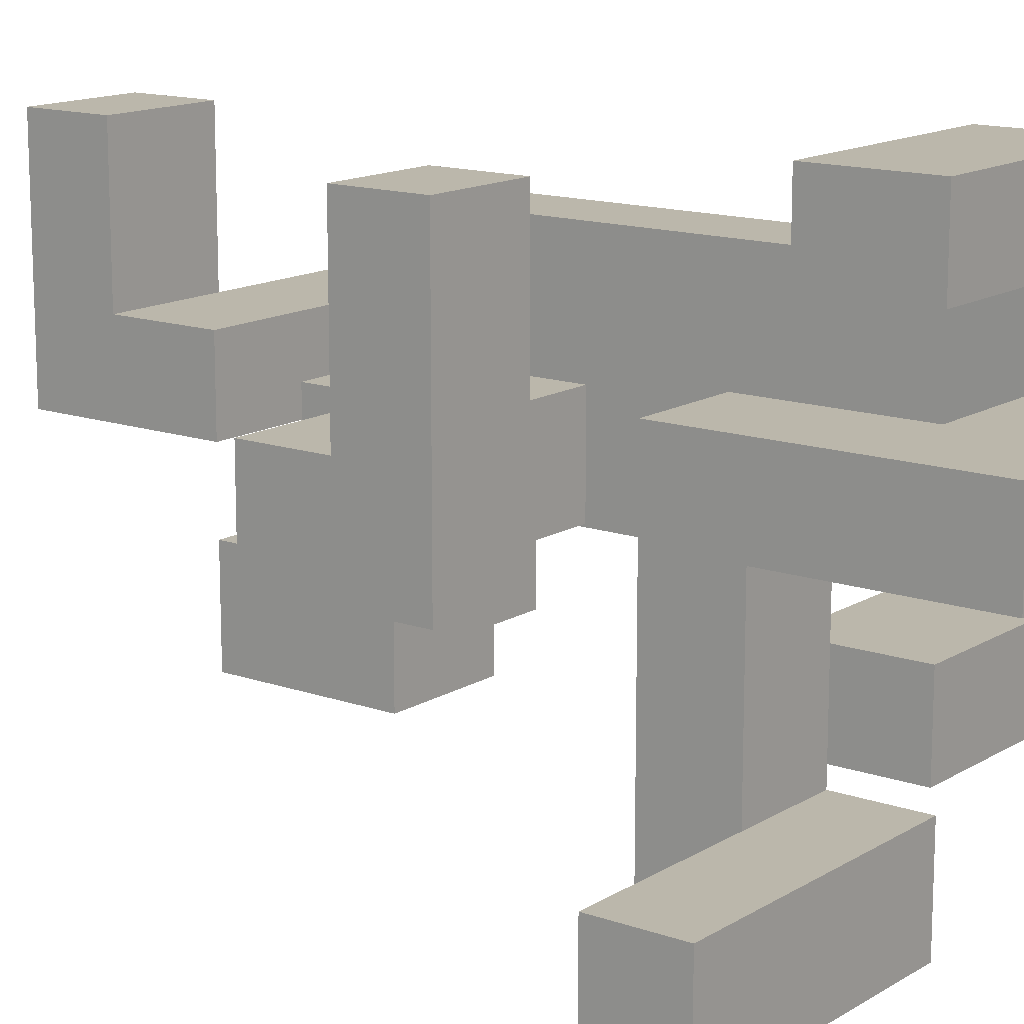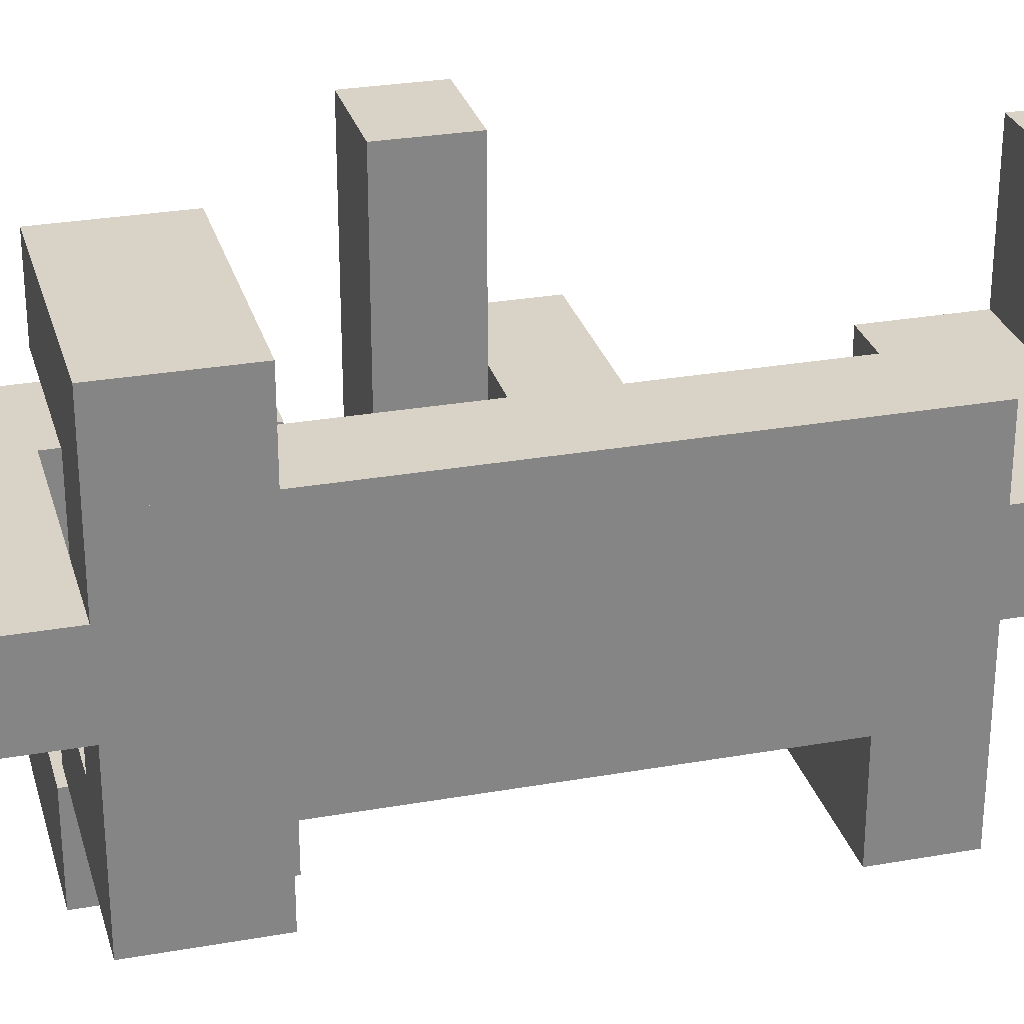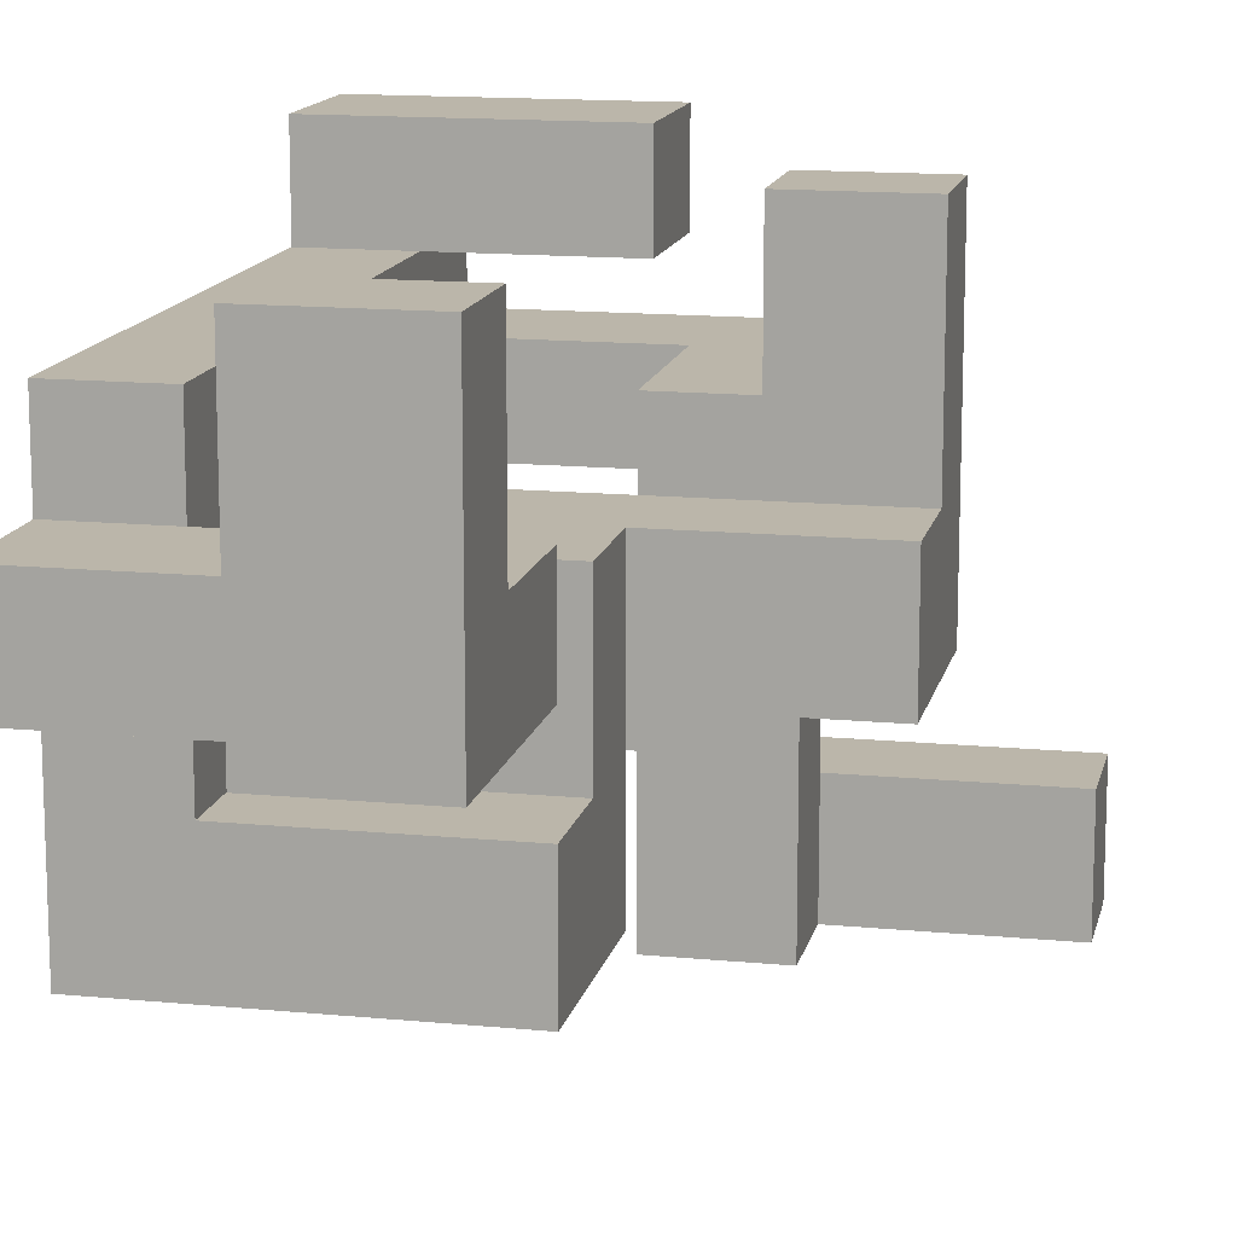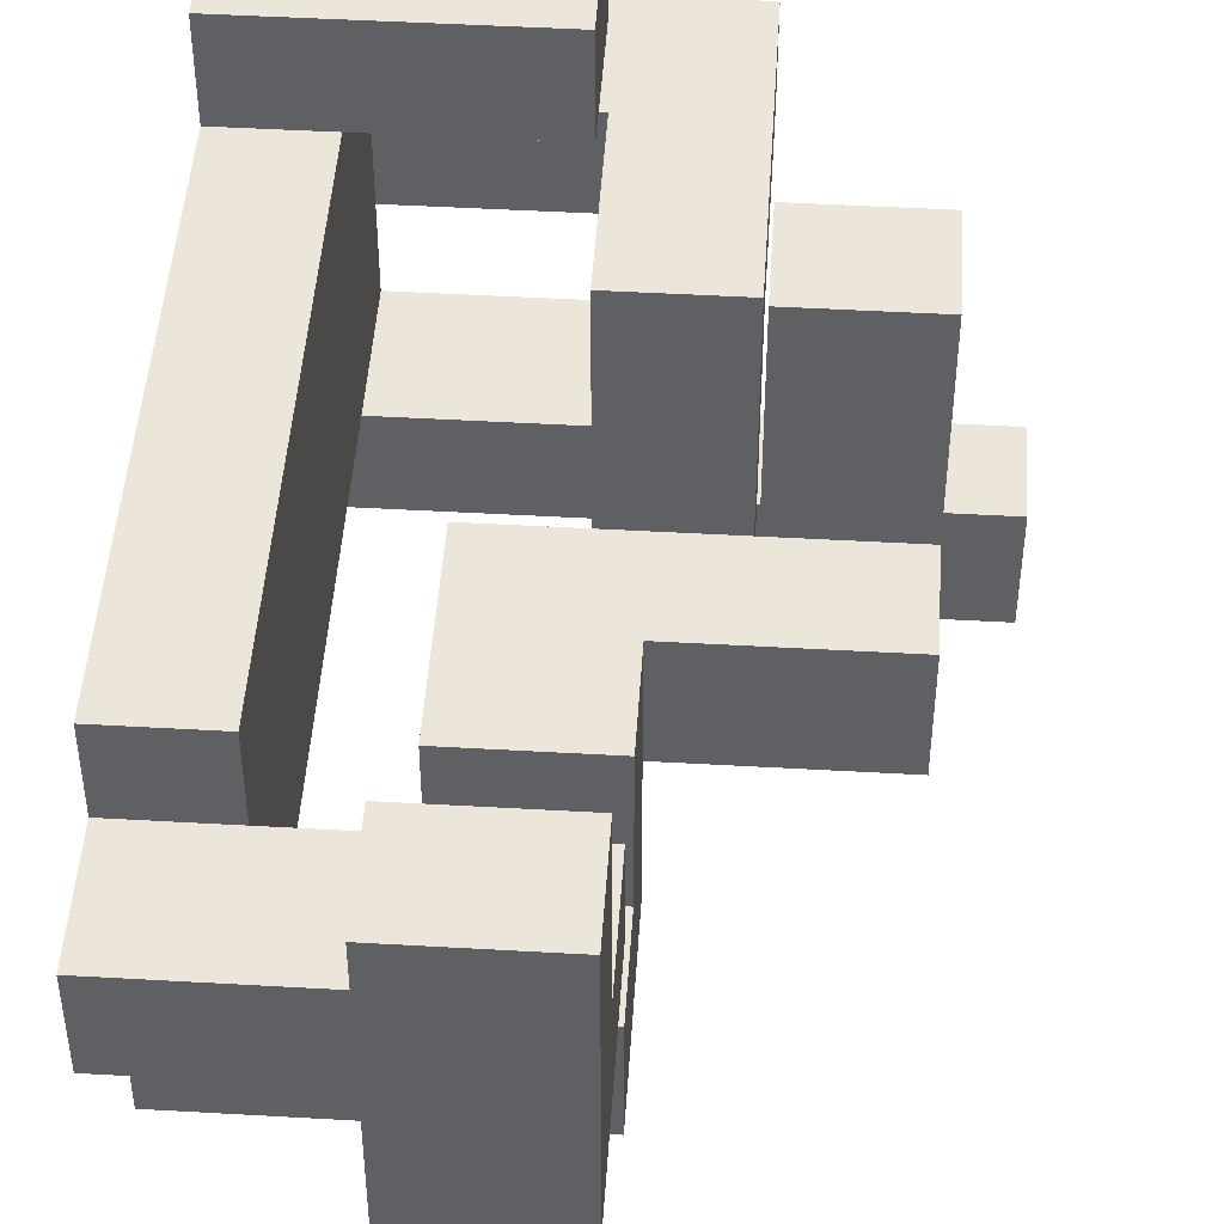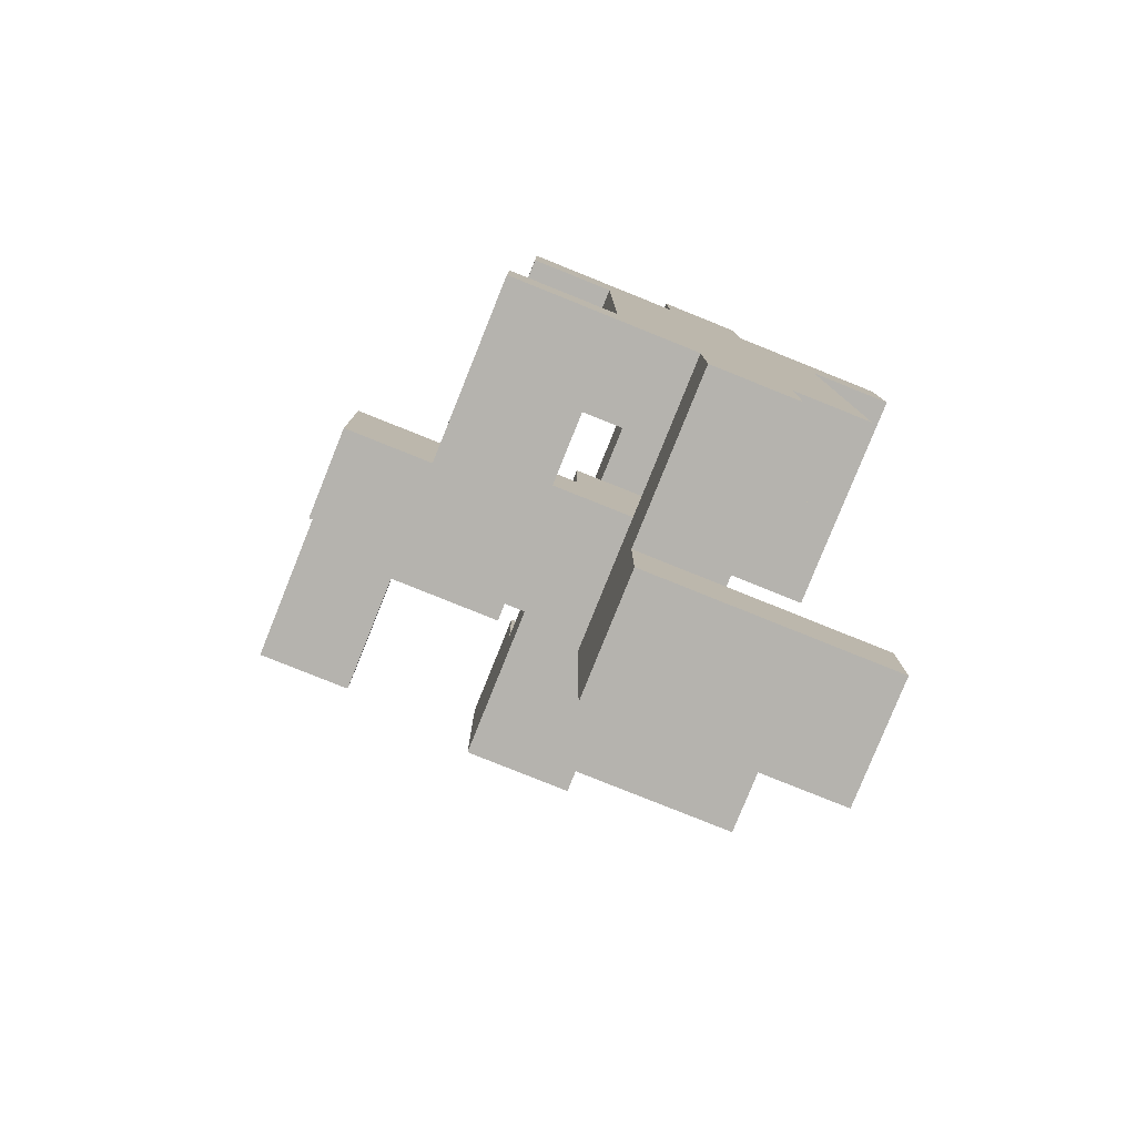
<metadata>
{"format":"obj","ext":"obj","renderer":"f3d","projection":"perspective","resolution":1024,"background":"white","views":[{"elev":14.2,"azim":127.5,"up":"+Z"},{"elev":28.2,"azim":-105.0,"up":"+Z"},{"elev":14.0,"azim":12.2,"up":"+Z"},{"elev":47.4,"azim":3.7,"up":"+Z"},{"elev":-79.9,"azim":-111.9,"up":"+Y"}]}
</metadata>
<code>
o mesh_1_Long-3.001
v -0.03992 -0.08767 0.018
v -0.03992 -0.06567 3e-06
v -0.03992 -0.08767 3e-06
v -0.03992 -0.06567 0.018
v 0.02008 -0.08767 0.018
v -0.03992 -0.08767 3e-06
v 0.02008 -0.08767 3e-06
v -0.03992 -0.08767 0.018
v 0.02008 -0.06567 0.018
v 0.02008 -0.08767 3e-06
v 0.02008 -0.06567 3e-06
v 0.02008 -0.08767 0.018
v 0.02008 -0.06567 3e-06
v -0.03992 -0.06567 0.018
v 0.02008 -0.06567 0.018
v -0.03992 -0.06567 3e-06
v 0.02008 -0.08767 0.018
v -0.03992 -0.06567 0.018
v -0.03992 -0.08767 0.018
v 0.02008 -0.06567 0.018
v -0.03992 -0.06567 3e-06
v 0.02008 -0.08767 3e-06
v -0.03992 -0.08767 3e-06
v 0.02008 -0.06567 3e-06
v -0.004924 -0.08767 3e-06
v 0.02008 -0.1057 3e-06
v -0.004924 -0.1057 3e-06
v 0.02008 -0.08767 3e-06
v -0.004924 -0.08767 0.05
v -0.004924 -0.1057 3e-06
v -0.004924 -0.1057 0.05
v -0.004924 -0.08767 3e-06
v 0.02008 -0.08767 0.05
v -0.004924 -0.1057 0.05
v 0.02008 -0.1057 0.05
v -0.004924 -0.08767 0.05
v 0.02008 -0.1057 0.05
v 0.02008 -0.08767 3e-06
v 0.02008 -0.08767 0.05
v 0.02008 -0.1057 3e-06
v -0.004924 -0.08767 0.05
v 0.02008 -0.08767 3e-06
v -0.004924 -0.08767 3e-06
v 0.02008 -0.08767 0.05
v 0.02008 -0.1057 3e-06
v -0.004924 -0.1057 0.05
v -0.004924 -0.1057 3e-06
v 0.02008 -0.1057 0.05
v 0.02008 -0.04767 -0.038
v -0.004924 -0.02967 -0.038
v 0.02008 -0.02967 -0.038
v -0.004924 -0.04767 -0.038
v 0.02008 -0.04767 0.012
v 0.02008 -0.02967 -0.038
v 0.02008 -0.02967 0.012
v 0.02008 -0.04767 -0.038
v -0.004924 -0.04767 0.012
v 0.02008 -0.02967 0.012
v -0.004924 -0.02967 0.012
v 0.02008 -0.04767 0.012
v -0.004924 -0.02967 0.012
v -0.004924 -0.04767 -0.038
v -0.004924 -0.04767 0.012
v -0.004924 -0.02967 -0.038
v 0.02008 -0.04767 0.012
v -0.004924 -0.04767 -0.038
v 0.02008 -0.04767 -0.038
v -0.004924 -0.04767 0.012
v -0.004924 -0.02967 -0.038
v 0.02008 -0.02967 0.012
v 0.02008 -0.02967 -0.038
v -0.004924 -0.02967 0.012
v 0.05508 -0.01167 -0.009997
v 0.03308 0.006334 -0.009997
v 0.05508 0.006334 -0.009997
v 0.03308 -0.01167 -0.009997
v 0.05508 -0.01167 0.05
v 0.05508 0.006334 -0.009997
v 0.05508 0.006334 0.05
v 0.05508 -0.01167 -0.009997
v 0.03308 -0.01167 0.05
v 0.05508 0.006334 0.05
v 0.03308 0.006334 0.05
v 0.05508 -0.01167 0.05
v 0.03308 0.006334 0.05
v 0.03308 -0.01167 -0.009997
v 0.03308 -0.01167 0.05
v 0.03308 0.006334 -0.009997
v 0.05508 -0.01167 0.05
v 0.03308 -0.01167 -0.009997
v 0.05508 -0.01167 -0.009997
v 0.03308 -0.01167 0.05
v 0.03308 0.006334 -0.009997
v 0.05508 0.006334 0.05
v 0.05508 0.006334 -0.009997
v 0.03308 0.006334 0.05
v 0.01008 0.06037 -0.03789
v 0.01008 0.04237 -0.05989
v 0.01008 0.04237 -0.03789
v 0.01008 0.06037 -0.05989
v 0.07008 0.06037 -0.03789
v 0.01008 0.04237 -0.03789
v 0.07008 0.04237 -0.03789
v 0.01008 0.06037 -0.03789
v 0.07008 0.06037 -0.05989
v 0.07008 0.04237 -0.03789
v 0.07008 0.04237 -0.05989
v 0.07008 0.06037 -0.03789
v 0.07008 0.04237 -0.05989
v 0.01008 0.06037 -0.05989
v 0.07008 0.06037 -0.05989
v 0.01008 0.04237 -0.05989
v 0.07008 0.06037 -0.03789
v 0.01008 0.06037 -0.05989
v 0.01008 0.06037 -0.03789
v 0.07008 0.06037 -0.05989
v 0.01008 0.04237 -0.05989
v 0.07008 0.04237 -0.03789
v 0.01008 0.04237 -0.03789
v 0.07008 0.04237 -0.05989
v 0.01008 0.03437 0.034
v 0.01008 0.05937 0.052
v 0.01008 0.03437 0.052
v 0.01008 0.05937 0.034
v -0.03992 0.03437 0.034
v 0.01008 0.03437 0.052
v -0.03992 0.03437 0.052
v 0.01008 0.03437 0.034
v -0.03992 0.05937 0.034
v -0.03992 0.03437 0.052
v -0.03992 0.05937 0.052
v -0.03992 0.03437 0.034
v -0.03992 0.05937 0.052
v 0.01008 0.05937 0.034
v -0.03992 0.05937 0.034
v 0.01008 0.05937 0.052
v -0.03992 0.03437 0.034
v 0.01008 0.05937 0.034
v 0.01008 0.03437 0.034
v -0.03992 0.05937 0.034
v 0.01008 0.05937 0.052
v -0.03992 0.03437 0.052
v 0.01008 0.03437 0.052
v -0.03992 0.05937 0.052
v 0.01008 0.08437 0.01811
v 0.03208 0.08437 0.00011
v 0.01008 0.08437 0.00011
v 0.03208 0.08437 0.01811
v 0.01008 0.02437 0.01811
v 0.01008 0.08437 0.00011
v 0.01008 0.02437 0.00011
v 0.01008 0.08437 0.01811
v 0.03208 0.02437 0.01811
v 0.01008 0.02437 0.00011
v 0.03208 0.02437 0.00011
v 0.01008 0.02437 0.01811
v 0.03208 0.02437 0.00011
v 0.03208 0.08437 0.01811
v 0.03208 0.02437 0.01811
v 0.03208 0.08437 0.00011
v 0.01008 0.02437 0.01811
v 0.03208 0.08437 0.01811
v 0.01008 0.08437 0.01811
v 0.03208 0.02437 0.01811
v 0.03208 0.08437 0.00011
v 0.01008 0.02437 0.00011
v 0.01008 0.08437 0.00011
v 0.03208 0.02437 0.00011
v 0.03208 0.04237 0.00011
v 0.01008 0.02437 0.00011
v 0.03208 0.02437 0.00011
v 0.01008 0.04237 0.00011
v 0.03208 0.04237 -0.05989
v 0.03208 0.02437 0.00011
v 0.03208 0.02437 -0.05989
v 0.03208 0.04237 0.00011
v 0.01008 0.04237 -0.05989
v 0.03208 0.02437 -0.05989
v 0.01008 0.02437 -0.05989
v 0.03208 0.04237 -0.05989
v 0.01008 0.02437 -0.05989
v 0.01008 0.04237 0.00011
v 0.01008 0.04237 -0.05989
v 0.01008 0.02437 0.00011
v 0.03208 0.04237 -0.05989
v 0.01008 0.04237 0.00011
v 0.03208 0.04237 0.00011
v 0.01008 0.04237 -0.05989
v 0.01008 0.02437 0.00011
v 0.03208 0.02437 -0.05989
v 0.03208 0.02437 0.00011
v 0.01008 0.02437 -0.05989
v -0.004924 -0.01167 0.012
v -0.004924 -0.02967 -0.009997
v -0.004924 -0.02967 0.012
v -0.004924 -0.01167 -0.009997
v 0.05508 -0.01167 0.012
v -0.004924 -0.02967 0.012
v 0.05508 -0.02967 0.012
v -0.004924 -0.01167 0.012
v 0.05508 -0.01167 -0.009997
v 0.05508 -0.02967 0.012
v 0.05508 -0.02967 -0.009997
v 0.05508 -0.01167 0.012
v 0.05508 -0.02967 -0.009997
v -0.004924 -0.01167 -0.009997
v 0.05508 -0.01167 -0.009997
v -0.004924 -0.02967 -0.009997
v 0.05508 -0.01167 0.012
v -0.004924 -0.01167 -0.009997
v -0.004924 -0.01167 0.012
v 0.05508 -0.01167 -0.009997
v -0.004924 -0.02967 -0.009997
v 0.05508 -0.02967 0.012
v -0.004924 -0.02967 0.012
v 0.05508 -0.02967 -0.009997
v -0.03992 -0.04767 -0.016
v -0.03992 -0.06567 -0.038
v -0.03992 -0.06567 -0.016
v -0.03992 -0.04767 -0.038
v 0.02008 -0.04767 -0.016
v -0.03992 -0.06567 -0.016
v 0.02008 -0.06567 -0.016
v -0.03992 -0.04767 -0.016
v 0.02008 -0.04767 -0.038
v 0.02008 -0.06567 -0.016
v 0.02008 -0.06567 -0.038
v 0.02008 -0.04767 -0.016
v 0.02008 -0.06567 -0.038
v -0.03992 -0.04767 -0.038
v 0.02008 -0.04767 -0.038
v -0.03992 -0.06567 -0.038
v 0.02008 -0.04767 -0.016
v -0.03992 -0.04767 -0.038
v -0.03992 -0.04767 -0.016
v 0.02008 -0.04767 -0.038
v -0.03992 -0.06567 -0.038
v 0.02008 -0.06567 -0.016
v -0.03992 -0.06567 -0.016
v 0.02008 -0.06567 -0.038
v -0.03992 0.03437 -0.016
v -0.03992 0.05937 -0.034
v -0.03992 0.03437 -0.034
v -0.03992 0.05937 -0.016
v 0.01008 0.03437 -0.016
v -0.03992 0.03437 -0.034
v 0.01008 0.03437 -0.034
v -0.03992 0.03437 -0.016
v 0.01008 0.05937 -0.016
v 0.01008 0.03437 -0.034
v 0.01008 0.05937 -0.034
v 0.01008 0.03437 -0.016
v 0.01008 0.05937 -0.034
v -0.03992 0.05937 -0.016
v 0.01008 0.05937 -0.016
v -0.03992 0.05937 -0.034
v 0.01008 0.03437 -0.016
v -0.03992 0.05937 -0.016
v -0.03992 0.03437 -0.016
v 0.01008 0.05937 -0.016
v -0.03992 0.05937 -0.034
v 0.01008 0.03437 -0.034
v -0.03992 0.03437 -0.034
v 0.01008 0.05937 -0.034
v -0.02192 0.05937 0.034
v -0.03992 0.05937 -0.016
v -0.03992 0.05937 0.034
v -0.02192 0.05937 -0.016
v -0.03992 0.05937 0.034
v -0.02192 -0.003149 0.034
v -0.02192 0.05937 0.034
v -0.03992 -0.003149 0.034
v -0.02192 -0.06567 0.034
v -0.03992 -0.06567 0.034
v -0.02192 -0.06567 -0.016
v -0.03992 -0.06567 0.034
v -0.03992 -0.06567 -0.016
v -0.02192 -0.06567 0.034
v -0.03992 -0.003149 -0.016
v -0.02192 0.05937 -0.016
v -0.02192 -0.003149 -0.016
v -0.03992 -0.06567 -0.016
v -0.02192 -0.06567 -0.016
v -0.03992 0.05937 -0.016
v -0.02192 -0.06567 0.034
v -0.02192 -0.003149 -0.016
v -0.02192 -0.003149 0.034
v -0.02192 0.05937 -0.016
v -0.02192 0.05937 0.034
v -0.02192 -0.06567 -0.016
v -0.03992 -0.06567 0.034
v -0.03992 -0.003149 -0.016
v -0.03992 -0.06567 -0.016
v -0.03992 -0.003149 0.034
v -0.03992 0.05937 -0.016
v -0.03992 0.05937 0.034
v -0.03992 0.08437 0.00011
v -0.03992 0.05937 0.01811
v -0.03992 0.08437 0.01811
v -0.03992 0.05937 0.00011
v 0.01008 0.08437 0.00011
v -0.03992 0.08437 0.01811
v 0.01008 0.08437 0.01811
v -0.03992 0.08437 0.00011
v 0.01008 0.05937 0.00011
v 0.01008 0.08437 0.01811
v 0.01008 0.05937 0.01811
v 0.01008 0.08437 0.00011
v 0.01008 0.05937 0.01811
v -0.03992 0.05937 0.00011
v 0.01008 0.05937 0.00011
v -0.03992 0.05937 0.01811
v 0.01008 0.08437 0.00011
v -0.03992 0.05937 0.00011
v -0.03992 0.08437 0.00011
v 0.01008 0.05937 0.00011
v -0.03992 0.05937 0.01811
v 0.01008 0.08437 0.01811
v -0.03992 0.08437 0.01811
v 0.01008 0.05937 0.01811
f 1 2 3
f 2 1 4
f 5 6 7
f 6 5 8
f 9 10 11
f 10 9 12
f 13 14 15
f 14 13 16
f 17 18 19
f 18 17 20
f 21 22 23
f 22 21 24
f 25 26 27
f 26 25 28
f 29 30 31
f 30 29 32
f 33 34 35
f 34 33 36
f 37 38 39
f 38 37 40
f 41 42 43
f 42 41 44
f 45 46 47
f 46 45 48
f 49 50 51
f 50 49 52
f 53 54 55
f 54 53 56
f 57 58 59
f 58 57 60
f 61 62 63
f 62 61 64
f 65 66 67
f 66 65 68
f 69 70 71
f 70 69 72
f 73 74 75
f 74 73 76
f 77 78 79
f 78 77 80
f 81 82 83
f 82 81 84
f 85 86 87
f 86 85 88
f 89 90 91
f 90 89 92
f 93 94 95
f 94 93 96
f 97 98 99
f 98 97 100
f 101 102 103
f 102 101 104
f 105 106 107
f 106 105 108
f 109 110 111
f 110 109 112
f 113 114 115
f 114 113 116
f 117 118 119
f 118 117 120
f 121 122 123
f 122 121 124
f 125 126 127
f 126 125 128
f 129 130 131
f 130 129 132
f 133 134 135
f 134 133 136
f 137 138 139
f 138 137 140
f 141 142 143
f 142 141 144
f 145 146 147
f 146 145 148
f 149 150 151
f 150 149 152
f 153 154 155
f 154 153 156
f 157 158 159
f 158 157 160
f 161 162 163
f 162 161 164
f 165 166 167
f 166 165 168
f 169 170 171
f 170 169 172
f 173 174 175
f 174 173 176
f 177 178 179
f 178 177 180
f 181 182 183
f 182 181 184
f 185 186 187
f 186 185 188
f 189 190 191
f 190 189 192
f 193 194 195
f 194 193 196
f 197 198 199
f 198 197 200
f 201 202 203
f 202 201 204
f 205 206 207
f 206 205 208
f 209 210 211
f 210 209 212
f 213 214 215
f 214 213 216
f 217 218 219
f 218 217 220
f 221 222 223
f 222 221 224
f 225 226 227
f 226 225 228
f 229 230 231
f 230 229 232
f 233 234 235
f 234 233 236
f 237 238 239
f 238 237 240
f 241 242 243
f 242 241 244
f 245 246 247
f 246 245 248
f 249 250 251
f 250 249 252
f 253 254 255
f 254 253 256
f 257 258 259
f 258 257 260
f 261 262 263
f 262 261 264
f 265 266 267
f 266 265 268
f 269 270 271
f 270 269 272
f 273 272 274
f 272 273 270
f 275 276 277
f 276 275 278
f 279 280 281
f 282 281 283
f 281 282 279
f 280 279 284
f 285 286 287
f 287 288 289
f 288 287 286
f 286 285 290
f 291 292 293
f 292 291 294
f 295 294 296
f 294 295 292
f 297 298 299
f 298 297 300
f 301 302 303
f 302 301 304
f 305 306 307
f 306 305 308
f 309 310 311
f 310 309 312
f 313 314 315
f 314 313 316
f 317 318 319
f 318 317 320

</code>
